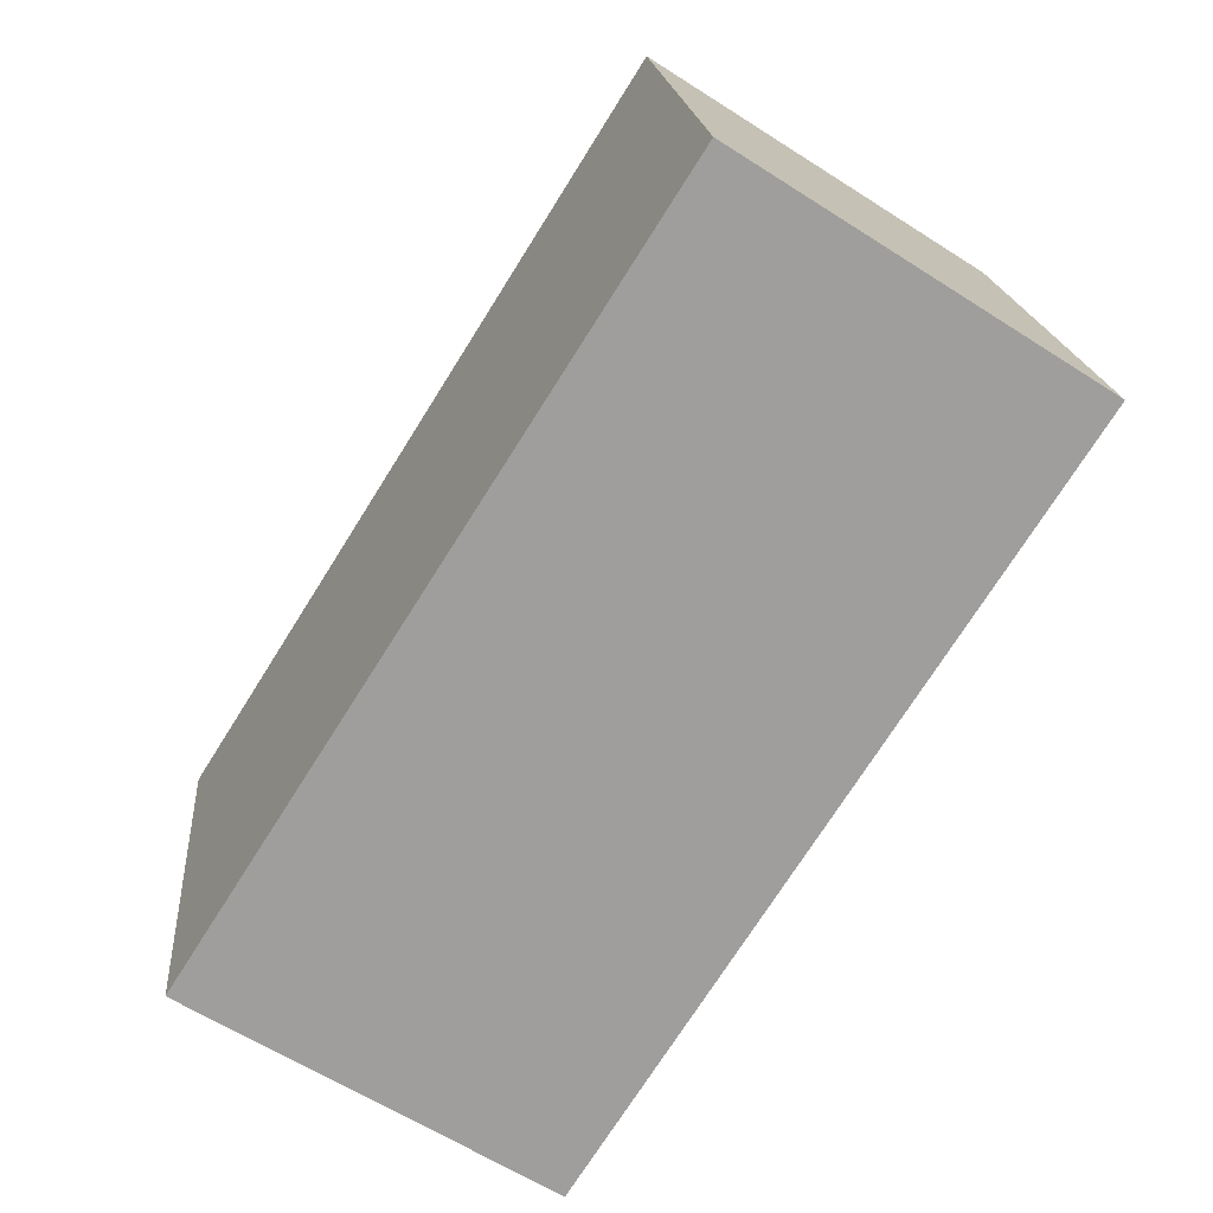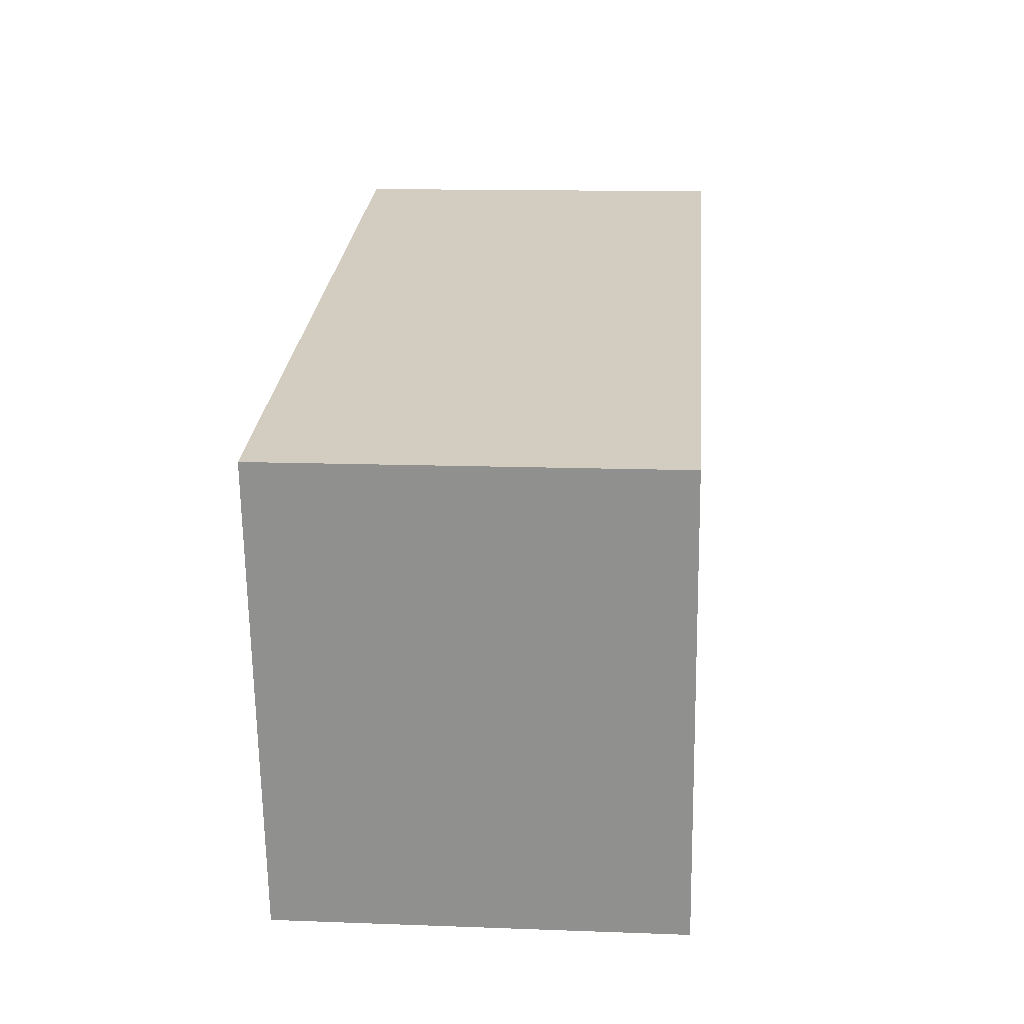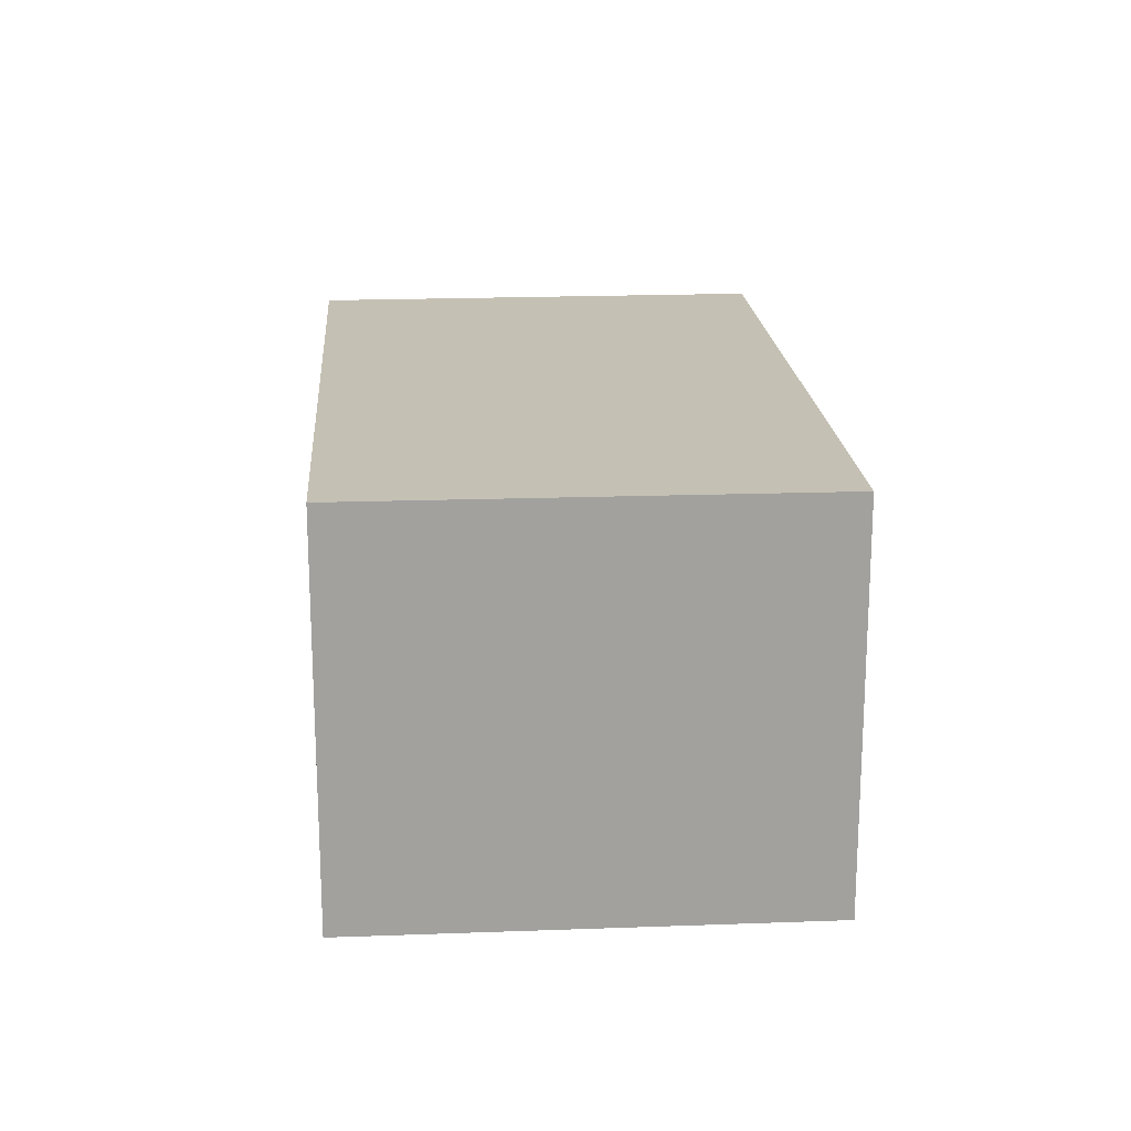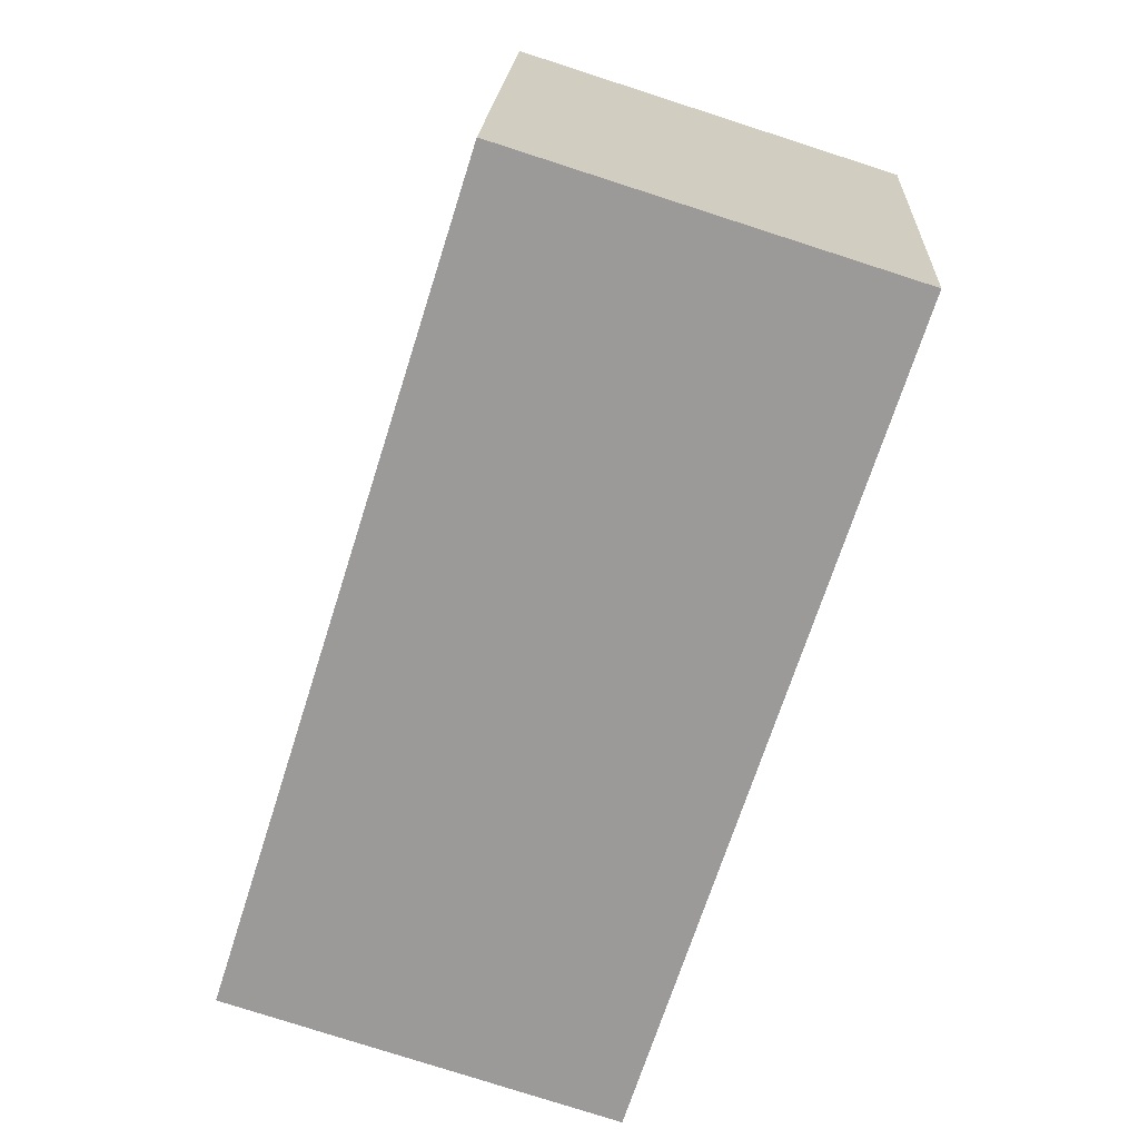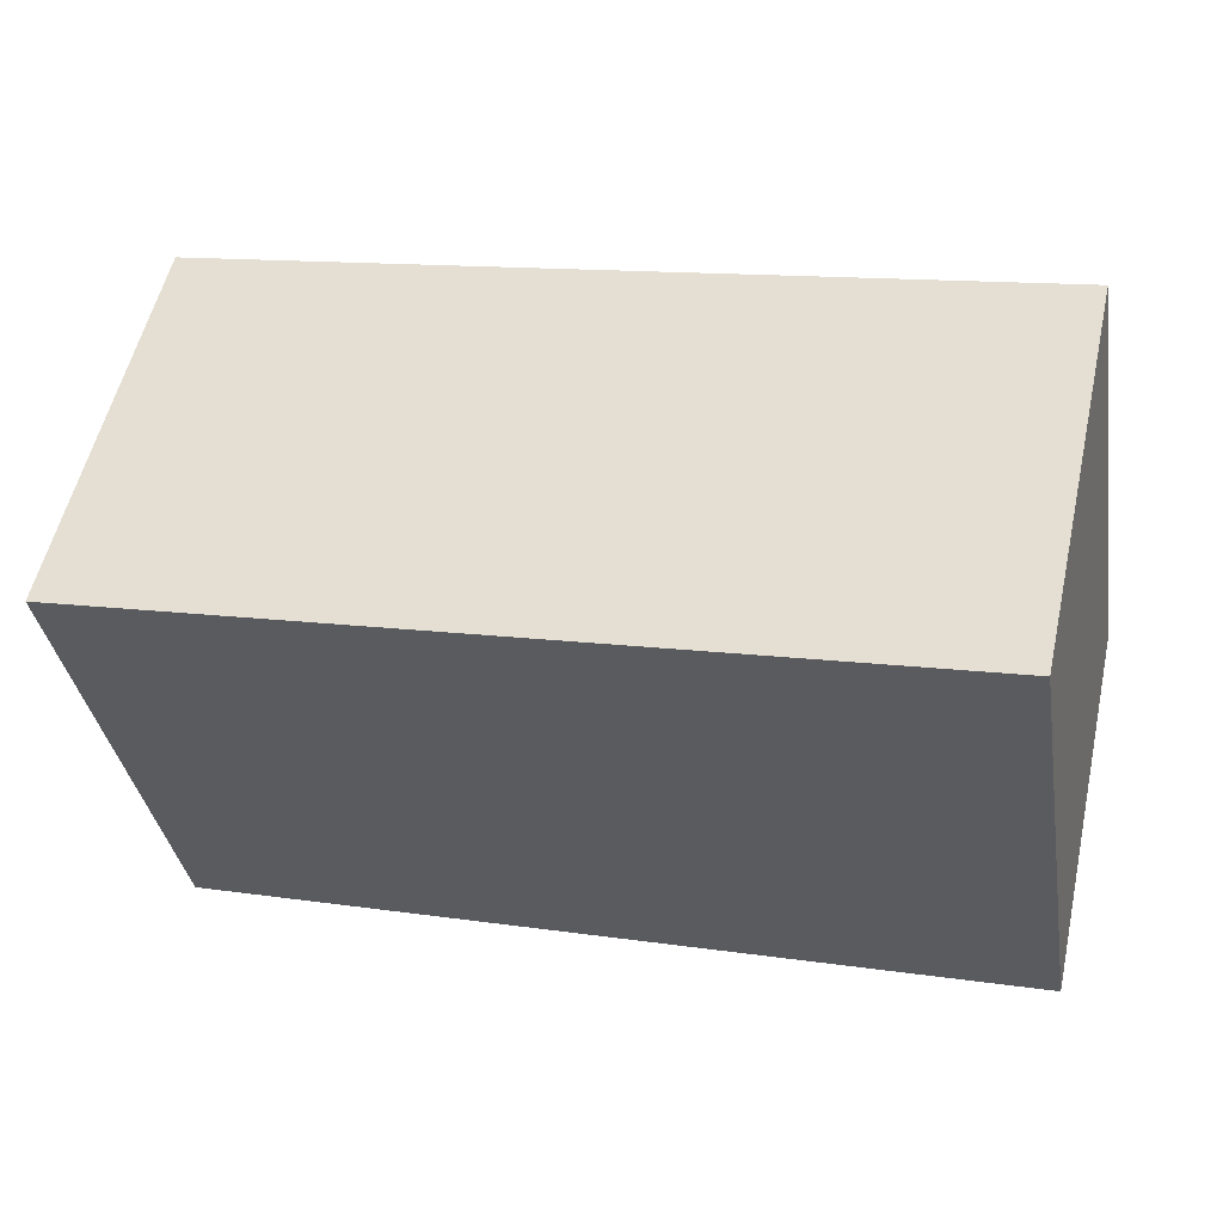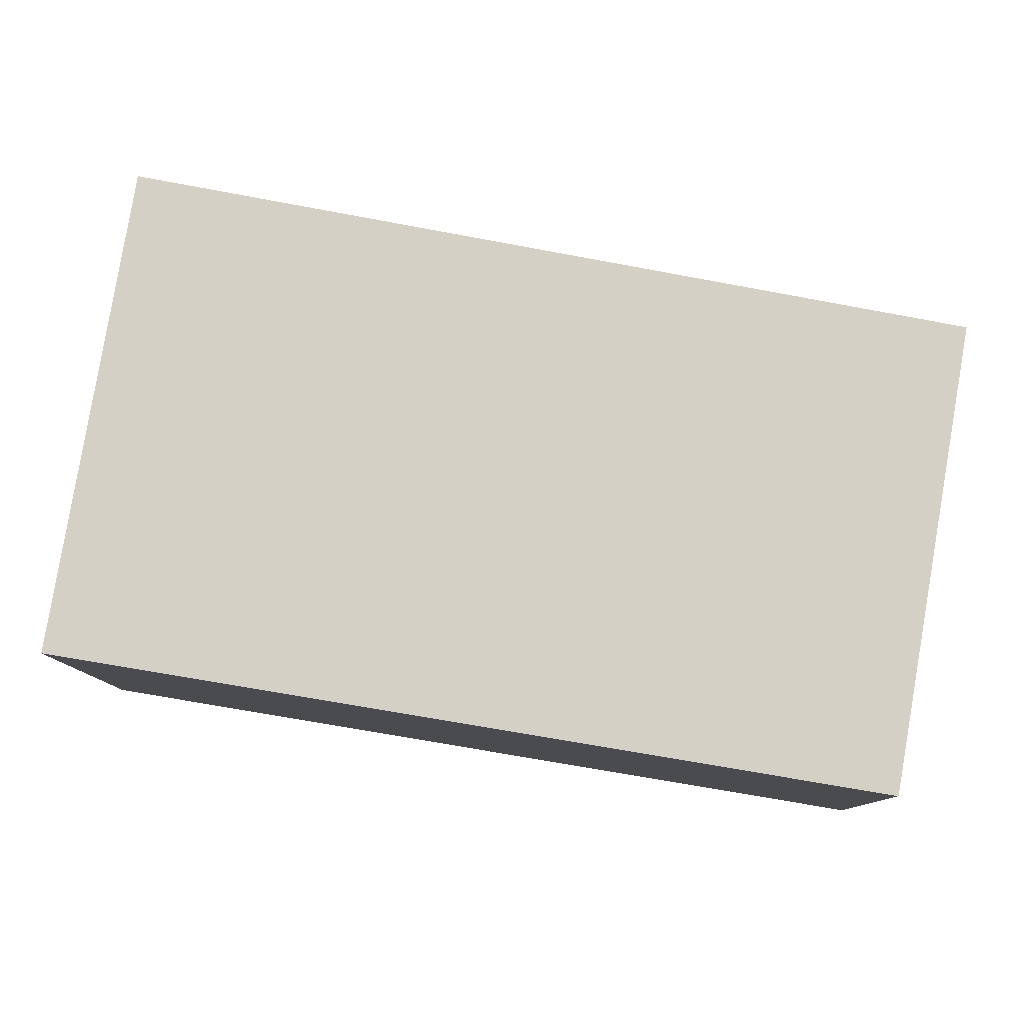
<metadata>
{"format":"obj","ext":"obj","renderer":"f3d","projection":"perspective","resolution":1024,"background":"white","views":[{"elev":-62.7,"azim":57.1,"up":"+Z"},{"elev":13.6,"azim":-85.2,"up":"+Z"},{"elev":18.2,"azim":-104.1,"up":"+Y"},{"elev":-78.8,"azim":-107.8,"up":"+Z"},{"elev":55.2,"azim":12.6,"up":"+Z"},{"elev":-10.0,"azim":-179.0,"up":"+Z"}]}
</metadata>
<code>
v  0 3.022 1.85e-16
v  6.946 3.022 -2.466
v  0.626 3.022 -3.524
v  6.34 3.022 1.236
v  0.626 2.158e-16 -3.524
v  0 0 0
v  6.34 -7.568e-17 1.236
v  6.946 1.51e-16 -2.466
g defaultobject
f 1 2 3
f 2 1 4
f 5 1 3
f 1 5 6
f 6 4 1
f 4 6 7
f 7 2 4
f 2 7 8
f 8 3 2
f 3 8 5
f 5 7 6
f 7 5 8

</code>
